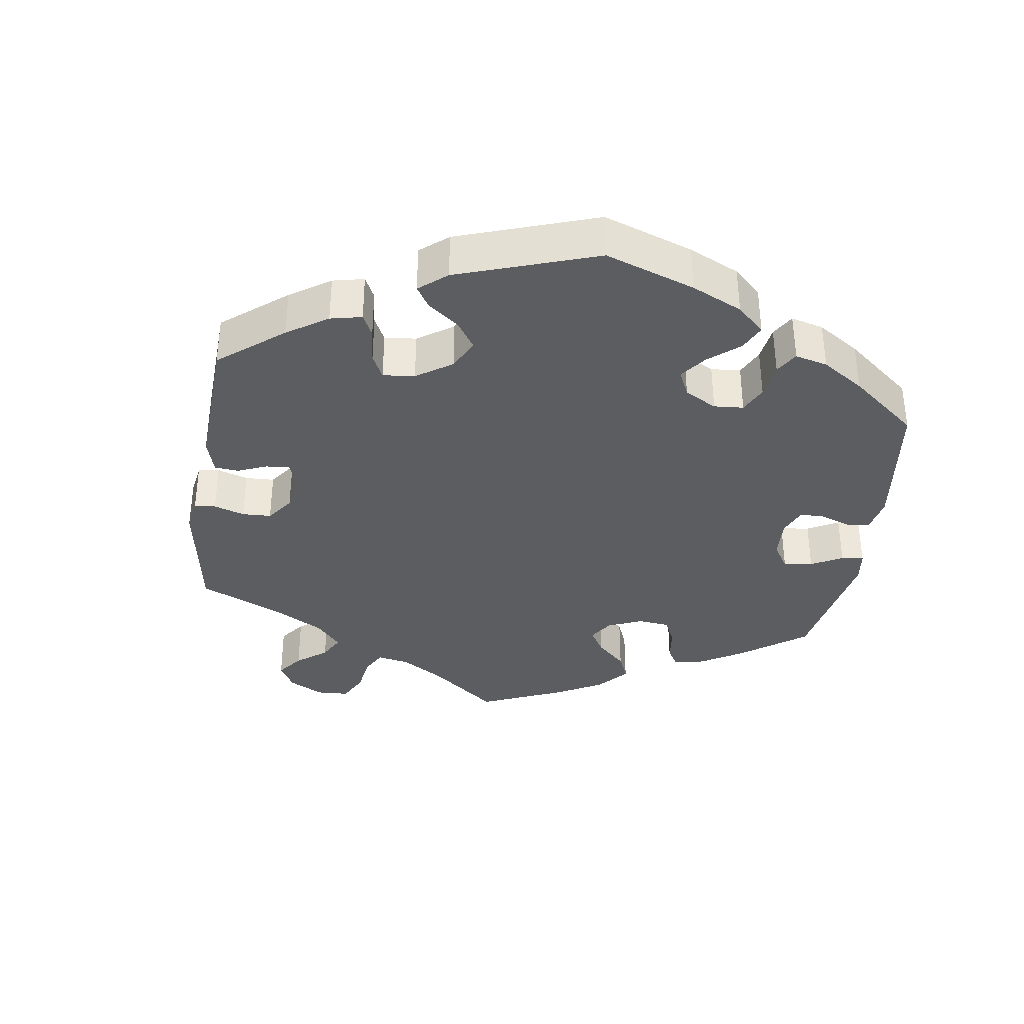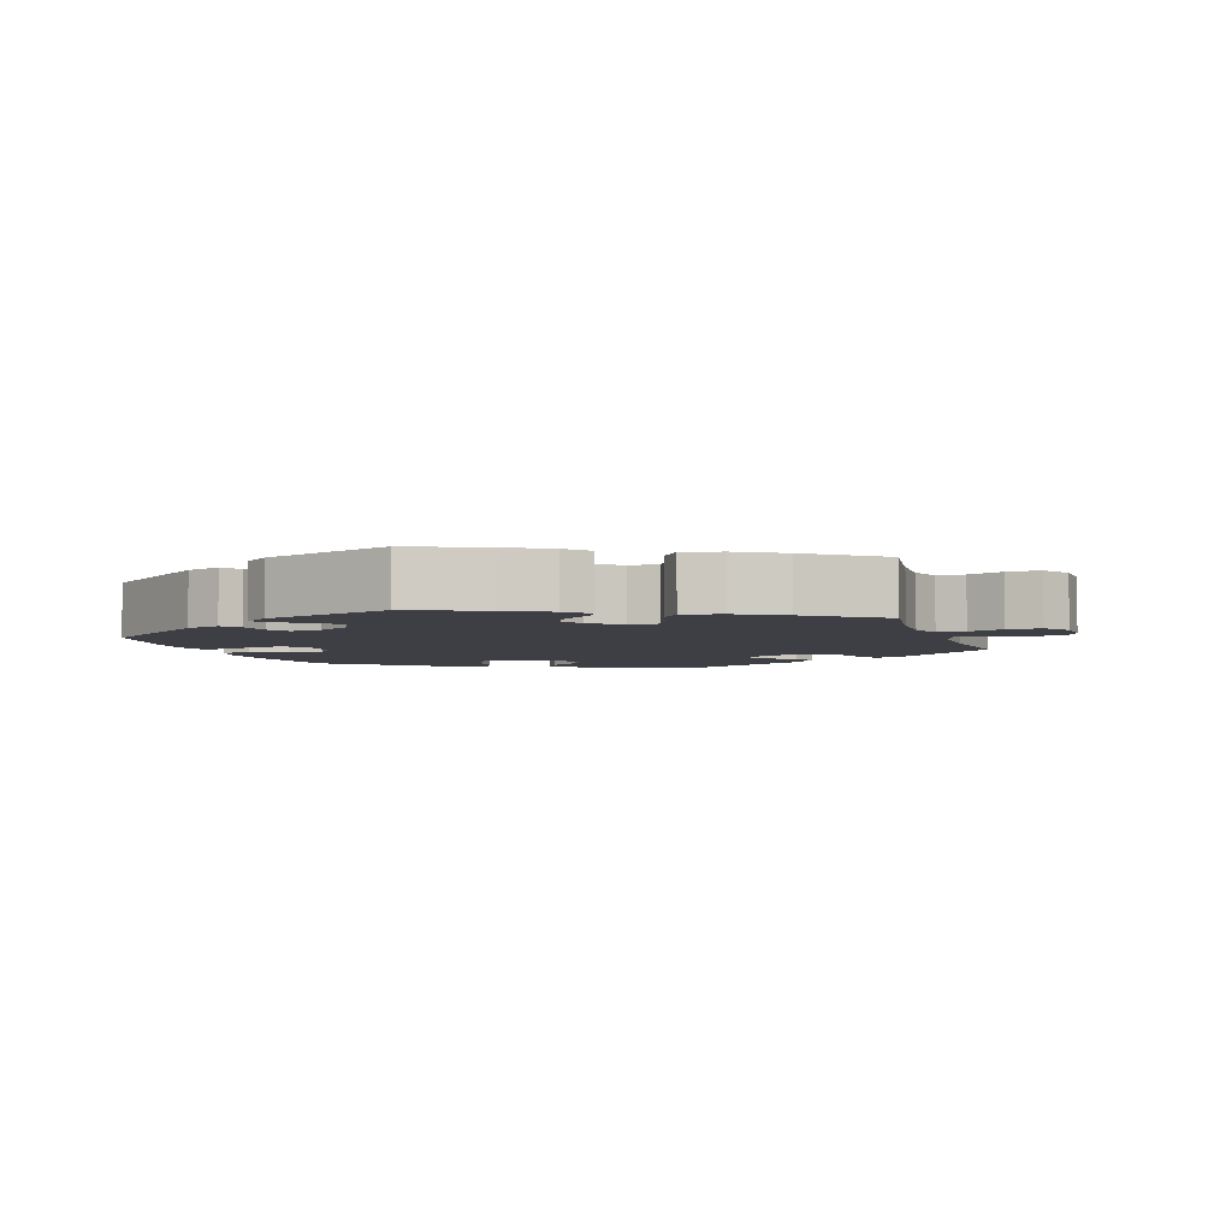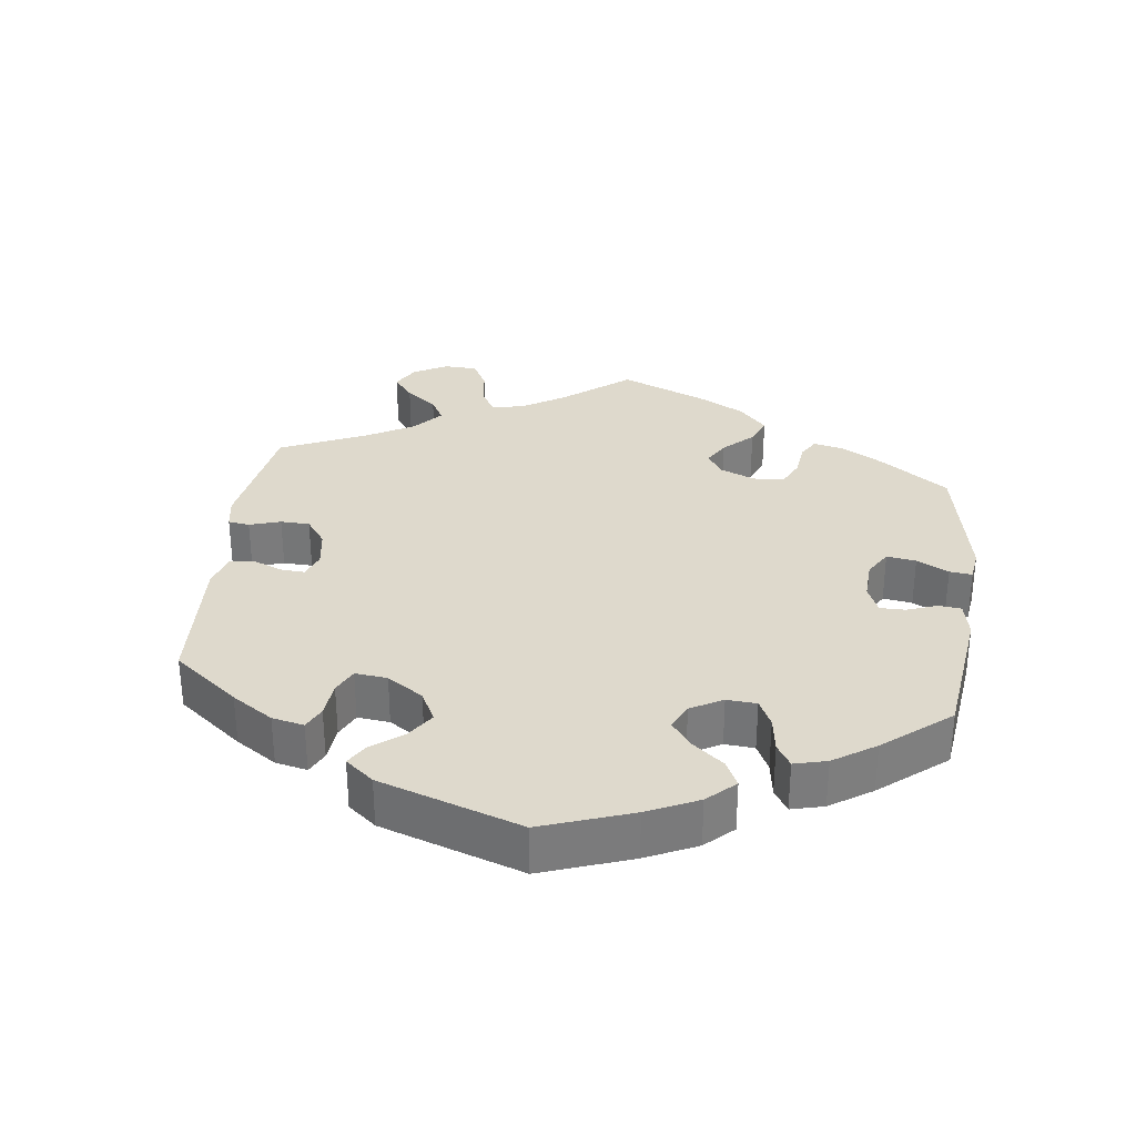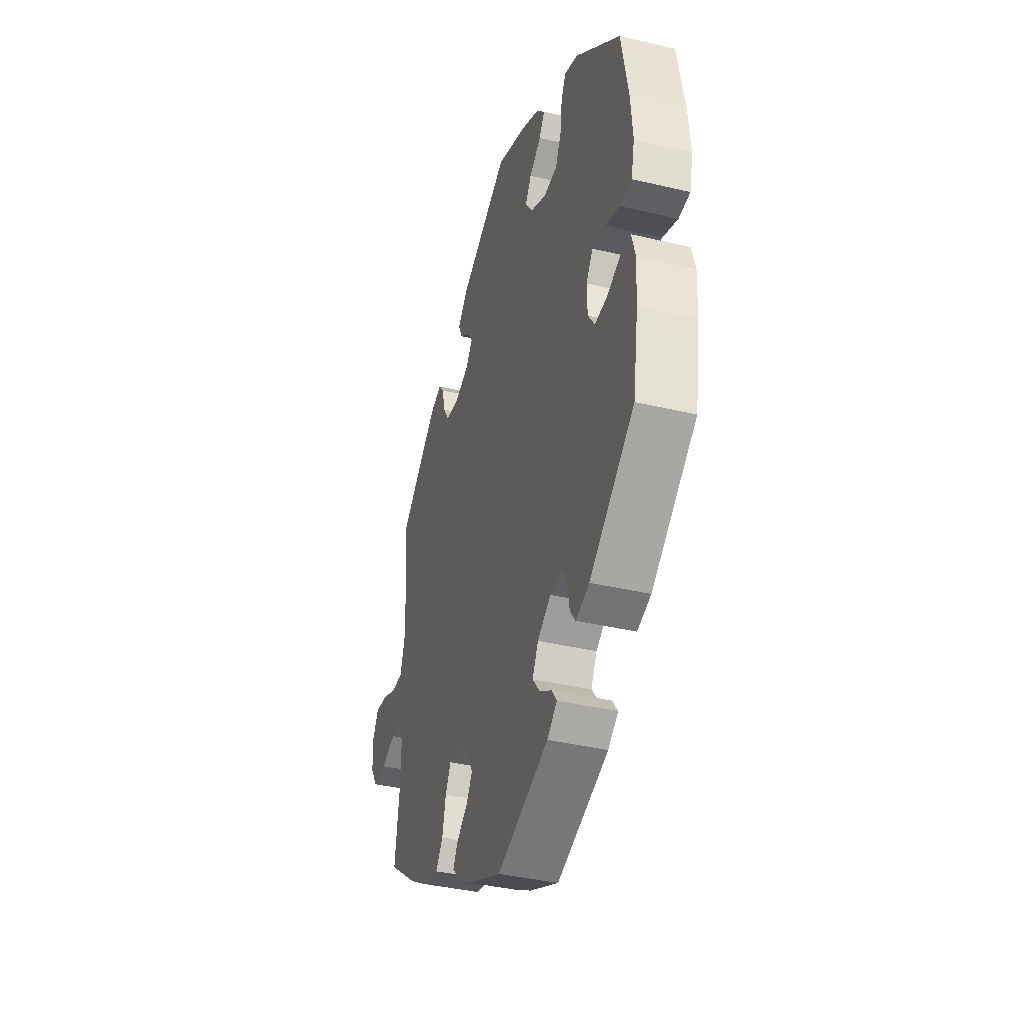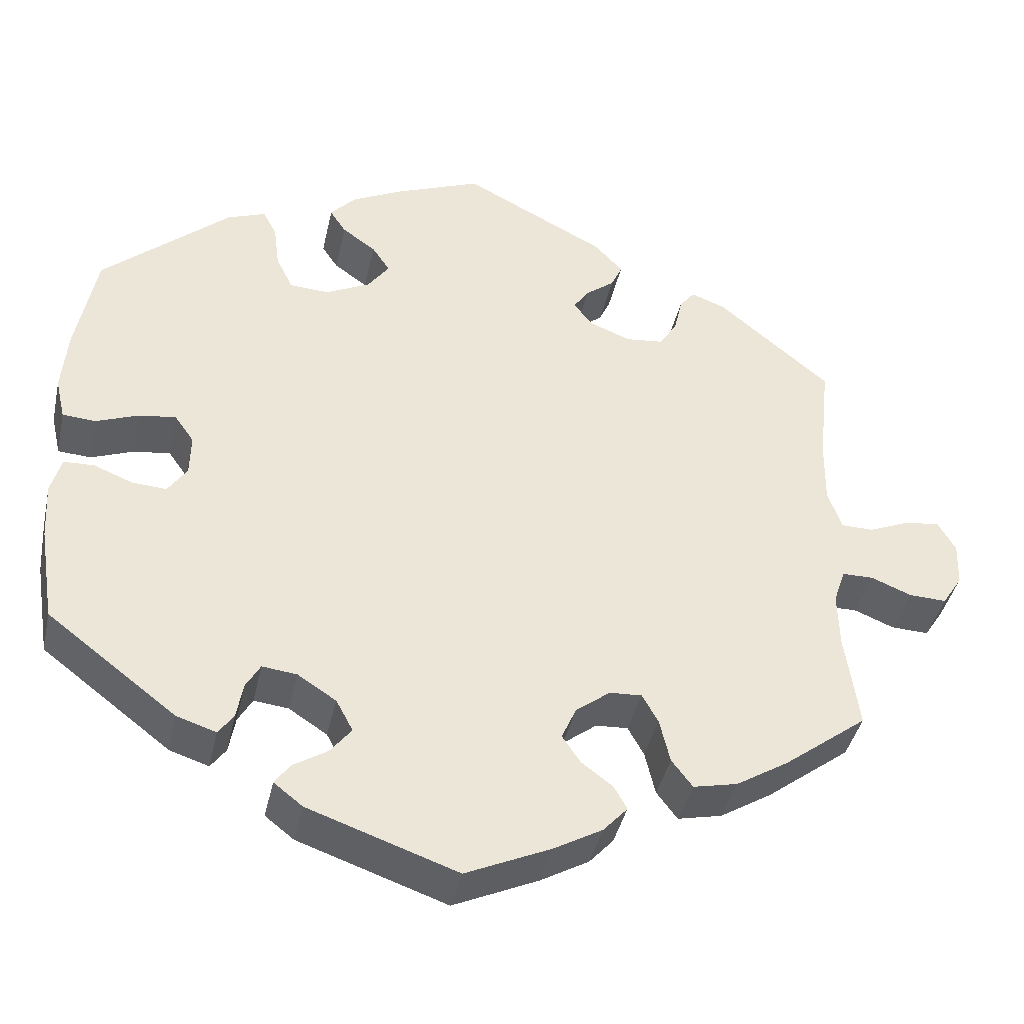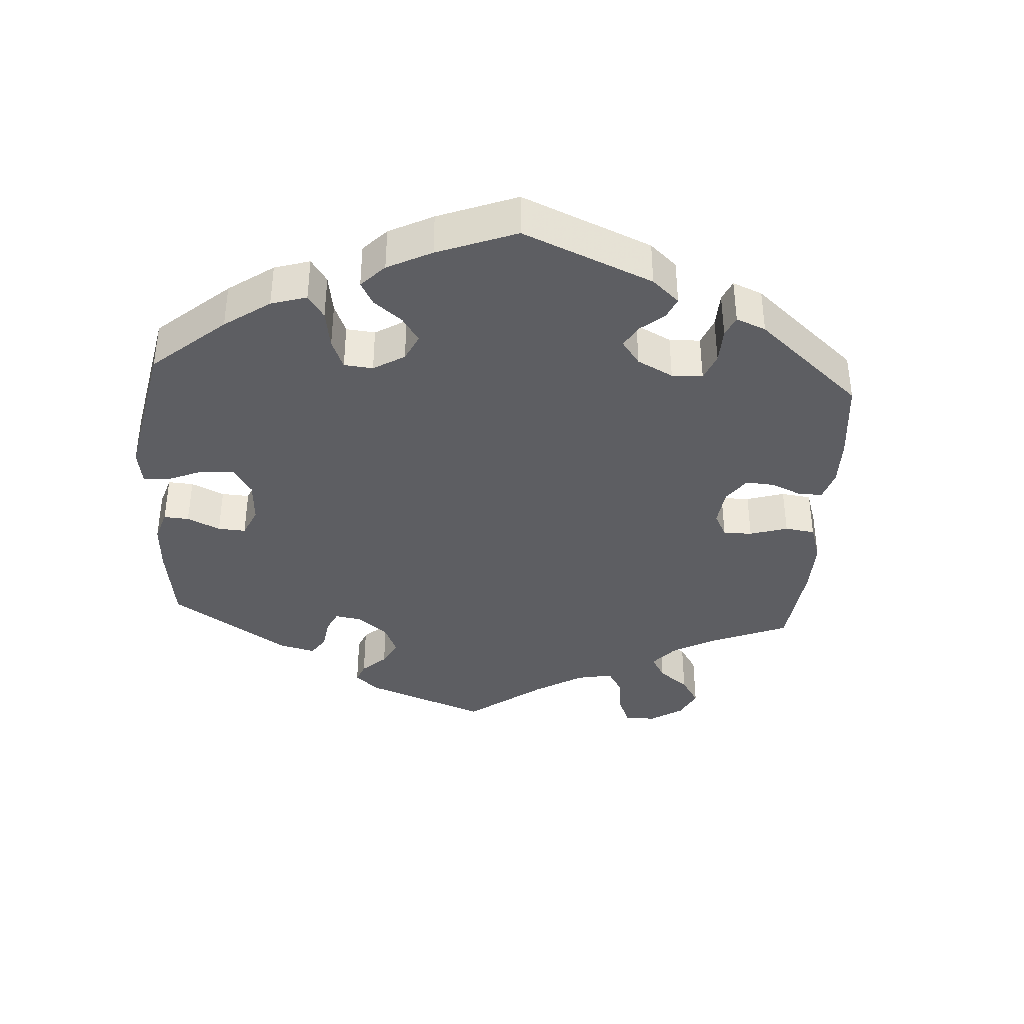
<metadata>
{"format":"obj","ext":"obj","renderer":"f3d","projection":"perspective","resolution":1024,"background":"white","views":[{"elev":-36.1,"azim":51.6,"up":"+Y"},{"elev":-4.5,"azim":-161.4,"up":"+Y"},{"elev":31.9,"azim":67.0,"up":"+Y"},{"elev":-38.4,"azim":73.3,"up":"+Z"},{"elev":-40.5,"azim":167.7,"up":"+Z"},{"elev":-38.6,"azim":116.1,"up":"+Y"}]}
</metadata>
<code>
v -0.361 0.07 0.405
v -0.318 0.07 0.421
v -0.299 0.07 0.397
v -0.289 0.07 0.352
v -0.267 0.07 0.317
v -0.22 0.07 0.312
v -0.169 0.07 0.332
v -0.145 0.07 0.362
v -0.164 0.07 0.39
v -0.2 0.07 0.418
v -0.214 0.07 0.449
v -0.178 0.07 0.487
v -0.001 0.07 0.578
v 0.108 0.07 0.535
v 0.17 0.07 0.504
v 0.201 0.07 0.47
v 0.181 0.07 0.44
v 0.139 0.07 0.41
v 0.117 0.07 0.377
v 0.144 0.07 0.34
v 0.199 0.07 0.313
v 0.248 0.07 0.316
v 0.269 0.07 0.359
v 0.276 0.07 0.414
v 0.293 0.07 0.446
v 0.341 0.07 0.428
v 0.5 0.07 0.289
v 0.525 0.07 0.156
v 0.532 0.07 0.077
v 0.52 0.07 0.025
v 0.479 0.07 0.022
v 0.426 0.07 0.042
v 0.38 0.07 0.048
v 0.356 0.07 0.014
v 0.357 0.07 -0.038
v 0.381 0.07 -0.073
v 0.424 0.07 -0.07
v 0.472 0.07 -0.051
v 0.51 0.07 -0.052
v 0.523 0.07 -0.098
v 0.519 0.07 -0.169
v 0.5 0.07 -0.289
v 0.34 0.07 -0.411
v 0.291 0.07 -0.427
v 0.272 0.07 -0.401
v 0.264 0.07 -0.356
v 0.246 0.07 -0.325
v 0.203 0.07 -0.33
v 0.155 0.07 -0.361
v 0.134 0.07 -0.4
v 0.16 0.07 -0.433
v 0.203 0.07 -0.46
v 0.222 0.07 -0.486
v 0.186 0.07 -0.514
v 0.001 0.07 -0.578
v -0.105 0.07 -0.53
v -0.165 0.07 -0.496
v -0.195 0.07 -0.463
v -0.179 0.07 -0.434
v -0.14 0.07 -0.405
v -0.117 0.07 -0.371
v -0.135 0.07 -0.33
v -0.178 0.07 -0.297
v -0.218 0.07 -0.295
v -0.238 0.07 -0.331
v -0.251 0.07 -0.386
v -0.277 0.07 -0.42
v -0.332 0.07 -0.408
v -0.397 0.07 -0.368
v -0.501 0.07 -0.289
v -0.484 0.07 -0.17
v -0.482 0.07 -0.1
v -0.497 0.07 -0.056
v -0.536 0.07 -0.056
v -0.586 0.07 -0.076
v -0.633 0.07 -0.078
v -0.658 0.07 -0.039
v -0.66 0.07 0.016
v -0.638 0.07 0.054
v -0.593 0.07 0.048
v -0.543 0.07 0.027
v -0.503 0.07 0.028
v -0.486 0.07 0.078
v -0.487 0.07 0.157
v -0.501 0.07 0.289
v -0.361 0 0.405
v -0.318 0 0.421
v -0.299 0 0.397
v -0.289 0 0.352
v -0.267 0 0.317
v -0.22 0 0.312
v -0.169 0 0.332
v -0.145 0 0.362
v -0.164 0 0.39
v -0.2 0 0.418
v -0.214 0 0.449
v -0.178 0 0.487
v -0.001 0 0.578
v 0.108 0 0.535
v 0.17 0 0.504
v 0.201 0 0.47
v 0.181 0 0.44
v 0.139 0 0.41
v 0.117 0 0.377
v 0.144 0 0.34
v 0.199 0 0.313
v 0.248 0 0.316
v 0.269 0 0.359
v 0.276 0 0.414
v 0.293 0 0.446
v 0.341 0 0.428
v 0.5 0 0.289
v 0.525 0 0.156
v 0.532 0 0.077
v 0.52 0 0.025
v 0.479 0 0.022
v 0.426 0 0.042
v 0.38 0 0.048
v 0.356 0 0.014
v 0.357 0 -0.038
v 0.381 0 -0.073
v 0.424 0 -0.07
v 0.472 0 -0.051
v 0.51 0 -0.052
v 0.523 0 -0.098
v 0.519 0 -0.169
v 0.5 0 -0.289
v 0.34 0 -0.411
v 0.291 0 -0.427
v 0.272 0 -0.401
v 0.264 0 -0.356
v 0.246 0 -0.325
v 0.203 0 -0.33
v 0.155 0 -0.361
v 0.134 0 -0.4
v 0.16 0 -0.433
v 0.203 0 -0.46
v 0.222 0 -0.486
v 0.186 0 -0.514
v 0.001 0 -0.578
v -0.105 0 -0.53
v -0.165 0 -0.496
v -0.195 0 -0.463
v -0.179 0 -0.434
v -0.14 0 -0.405
v -0.117 0 -0.371
v -0.135 0 -0.33
v -0.178 0 -0.297
v -0.218 0 -0.295
v -0.238 0 -0.331
v -0.251 0 -0.386
v -0.277 0 -0.42
v -0.332 0 -0.408
v -0.397 0 -0.368
v -0.501 0 -0.289
v -0.484 0 -0.17
v -0.482 0 -0.1
v -0.497 0 -0.056
v -0.536 0 -0.056
v -0.586 0 -0.076
v -0.633 0 -0.078
v -0.658 0 -0.039
v -0.66 0 0.016
v -0.638 0 0.054
v -0.593 0 0.048
v -0.543 0 0.027
v -0.503 0 0.028
v -0.486 0 0.078
v -0.487 0 0.157
v -0.501 0 0.289
f 84 85 1 2
f 83 84 2 3
f 82 83 3 4
f 78 79 80 81
f 78 81 82
f 77 78 82
f 74 75 76 77
f 73 74 77 82
f 72 73 82 4
f 68 69 70 71
f 65 66 67 68
f 64 65 68 71
f 63 64 71 72
f 57 58 59 60
f 57 60 61
f 56 57 61
f 55 56 61
f 54 55 61 62
f 51 52 53 54
f 50 51 54 62
f 43 44 45 46
f 43 46 47
f 42 43 47
f 41 42 47 48
f 37 38 39 40
f 36 37 40 41
f 29 30 31 32
f 29 32 33
f 28 29 33
f 27 28 33
f 26 27 33 34
f 23 24 25 26
f 22 23 26 34
f 15 16 17 18
f 15 18 19
f 14 15 19
f 13 14 19
f 12 13 19
f 9 10 11 12
f 8 9 12 19
f 7 8 19 20
f 63 72 4 5
f 49 50 62 63
f 48 49 63 5
f 36 41 48 5
f 35 36 5 6
f 21 22 34 35
f 20 21 35
f 6 7 20 35
f 87 86 170 169
f 88 87 169 168
f 89 88 168 167
f 166 165 164 163
f 167 166 163
f 167 163 162
f 162 161 160 159
f 167 162 159 158
f 89 167 158 157
f 156 155 154 153
f 153 152 151 150
f 156 153 150 149
f 157 156 149 148
f 145 144 143 142
f 146 145 142
f 146 142 141
f 146 141 140
f 147 146 140 139
f 139 138 137 136
f 147 139 136 135
f 131 130 129 128
f 132 131 128
f 132 128 127
f 133 132 127 126
f 125 124 123 122
f 126 125 122 121
f 117 116 115 114
f 118 117 114
f 118 114 113
f 118 113 112
f 119 118 112 111
f 111 110 109 108
f 119 111 108 107
f 103 102 101 100
f 104 103 100
f 104 100 99
f 104 99 98
f 104 98 97
f 97 96 95 94
f 104 97 94 93
f 105 104 93 92
f 90 89 157 148
f 148 147 135 134
f 90 148 134 133
f 90 133 126 121
f 91 90 121 120
f 120 119 107 106
f 120 106 105
f 120 105 92 91
f 1 86 87 2
f 2 87 88 3
f 3 88 89 4
f 4 89 90 5
f 5 90 91 6
f 6 91 92 7
f 7 92 93 8
f 8 93 94 9
f 9 94 95 10
f 10 95 96 11
f 11 96 97 12
f 12 97 98 13
f 13 98 99 14
f 14 99 100 15
f 15 100 101 16
f 16 101 102 17
f 17 102 103 18
f 18 103 104 19
f 19 104 105 20
f 20 105 106 21
f 21 106 107 22
f 22 107 108 23
f 23 108 109 24
f 24 109 110 25
f 25 110 111 26
f 26 111 112 27
f 27 112 113 28
f 28 113 114 29
f 29 114 115 30
f 30 115 116 31
f 31 116 117 32
f 32 117 118 33
f 33 118 119 34
f 34 119 120 35
f 35 120 121 36
f 36 121 122 37
f 37 122 123 38
f 38 123 124 39
f 39 124 125 40
f 40 125 126 41
f 41 126 127 42
f 42 127 128 43
f 43 128 129 44
f 44 129 130 45
f 45 130 131 46
f 46 131 132 47
f 47 132 133 48
f 48 133 134 49
f 49 134 135 50
f 50 135 136 51
f 51 136 137 52
f 52 137 138 53
f 53 138 139 54
f 54 139 140 55
f 55 140 141 56
f 56 141 142 57
f 57 142 143 58
f 58 143 144 59
f 59 144 145 60
f 60 145 146 61
f 61 146 147 62
f 62 147 148 63
f 63 148 149 64
f 64 149 150 65
f 65 150 151 66
f 66 151 152 67
f 67 152 153 68
f 68 153 154 69
f 69 154 155 70
f 70 155 156 71
f 71 156 157 72
f 72 157 158 73
f 73 158 159 74
f 74 159 160 75
f 75 160 161 76
f 76 161 162 77
f 77 162 163 78
f 78 163 164 79
f 79 164 165 80
f 80 165 166 81
f 81 166 167 82
f 82 167 168 83
f 83 168 169 84
f 84 169 170 85
f 85 170 86 1

</code>
